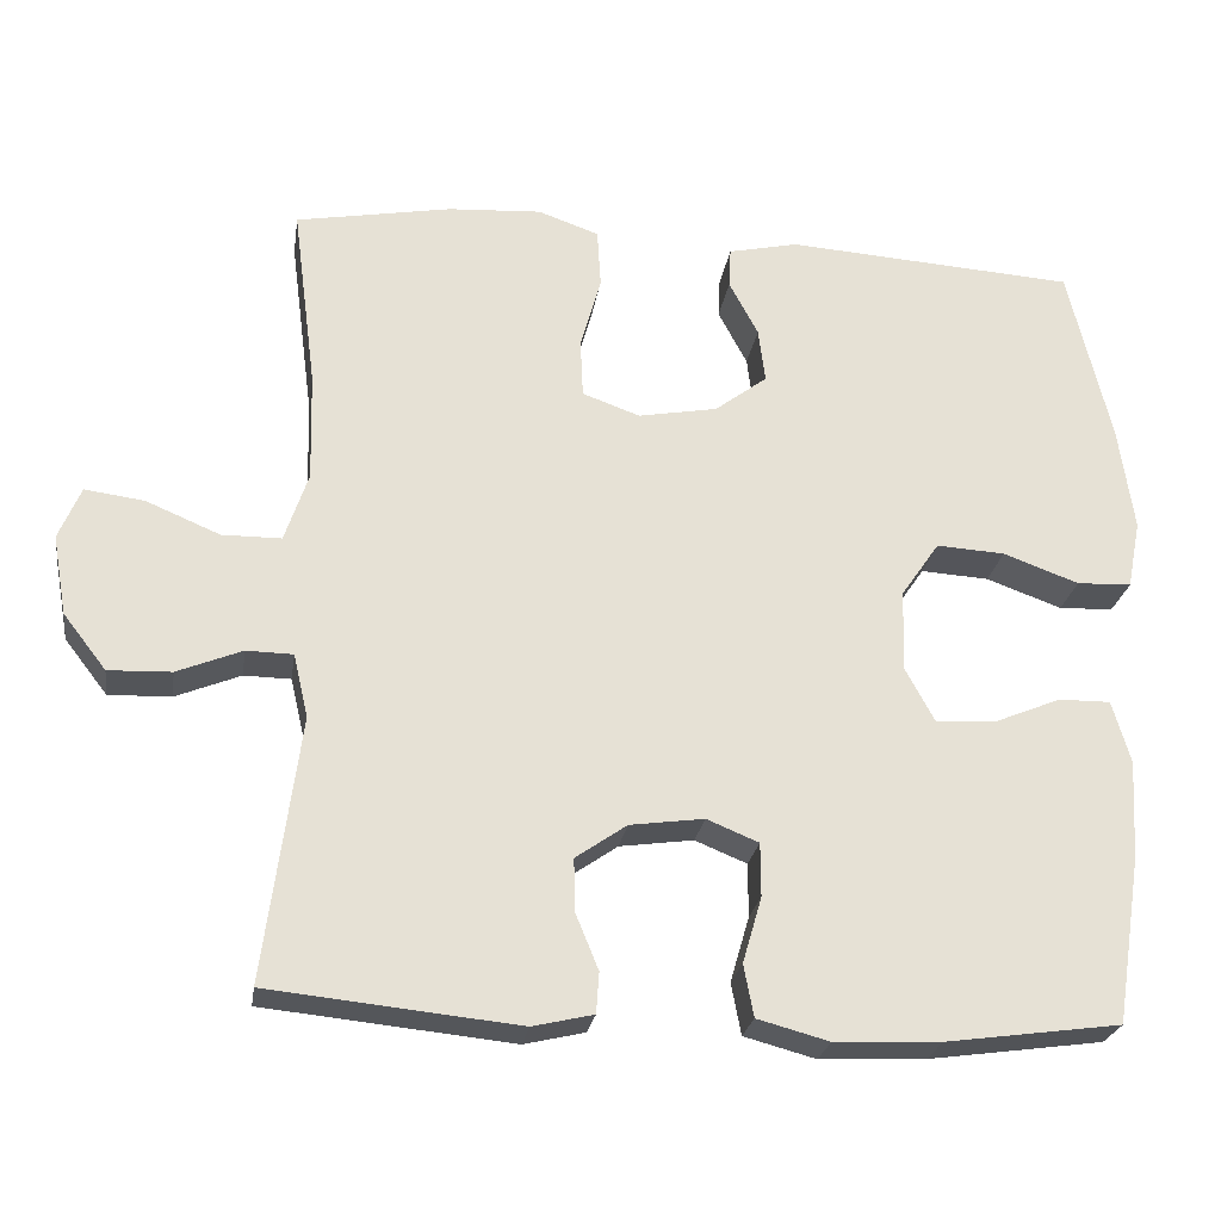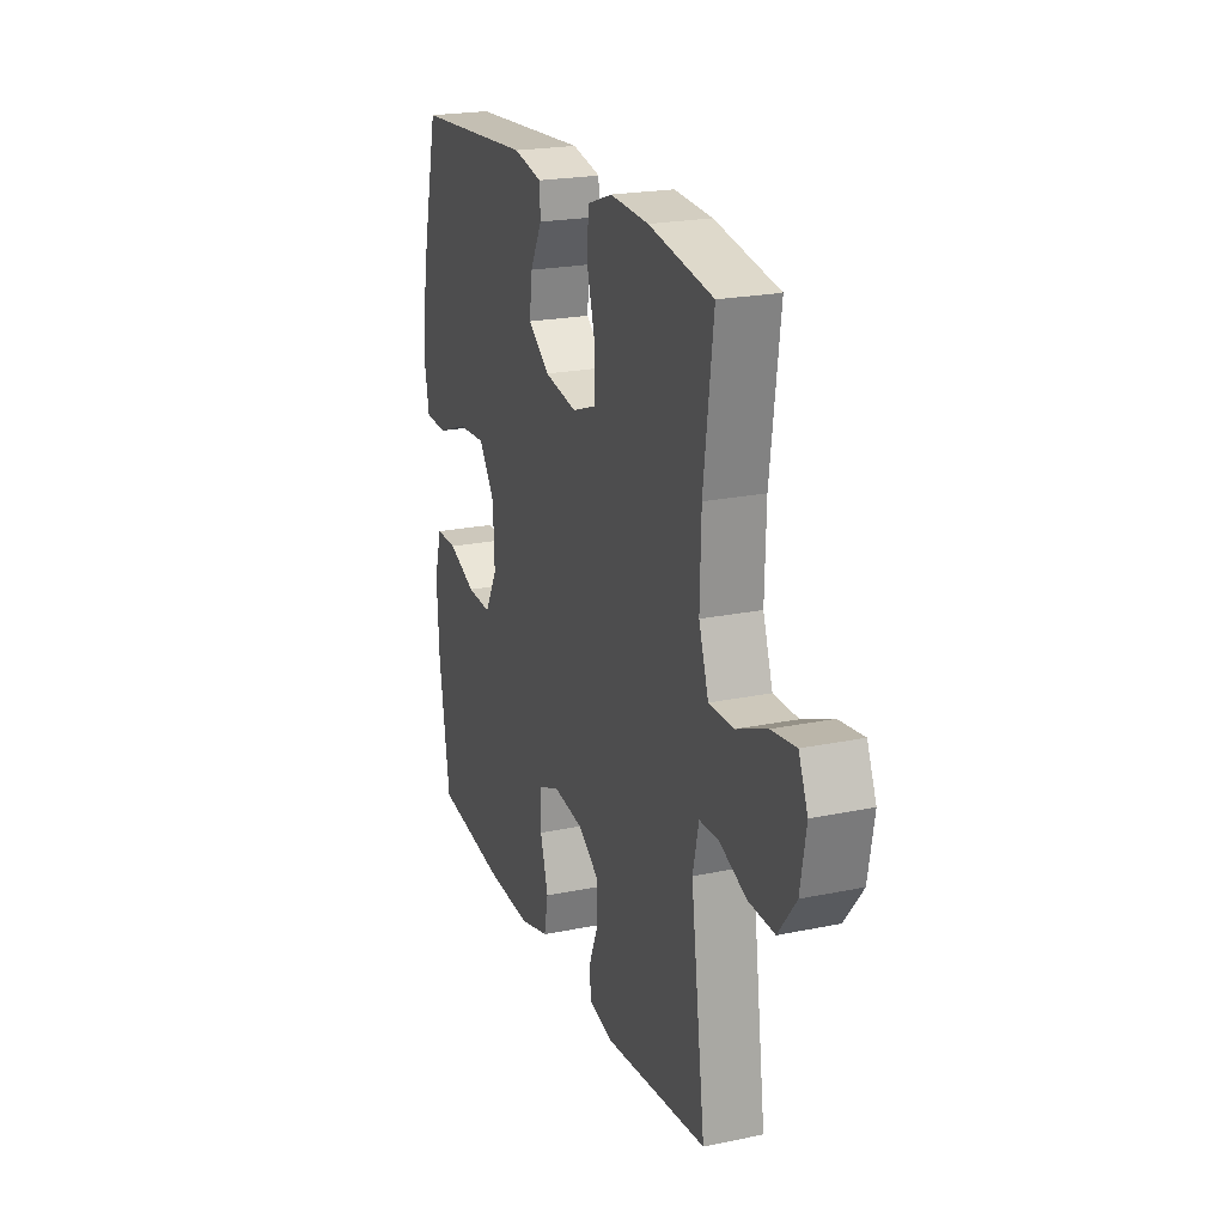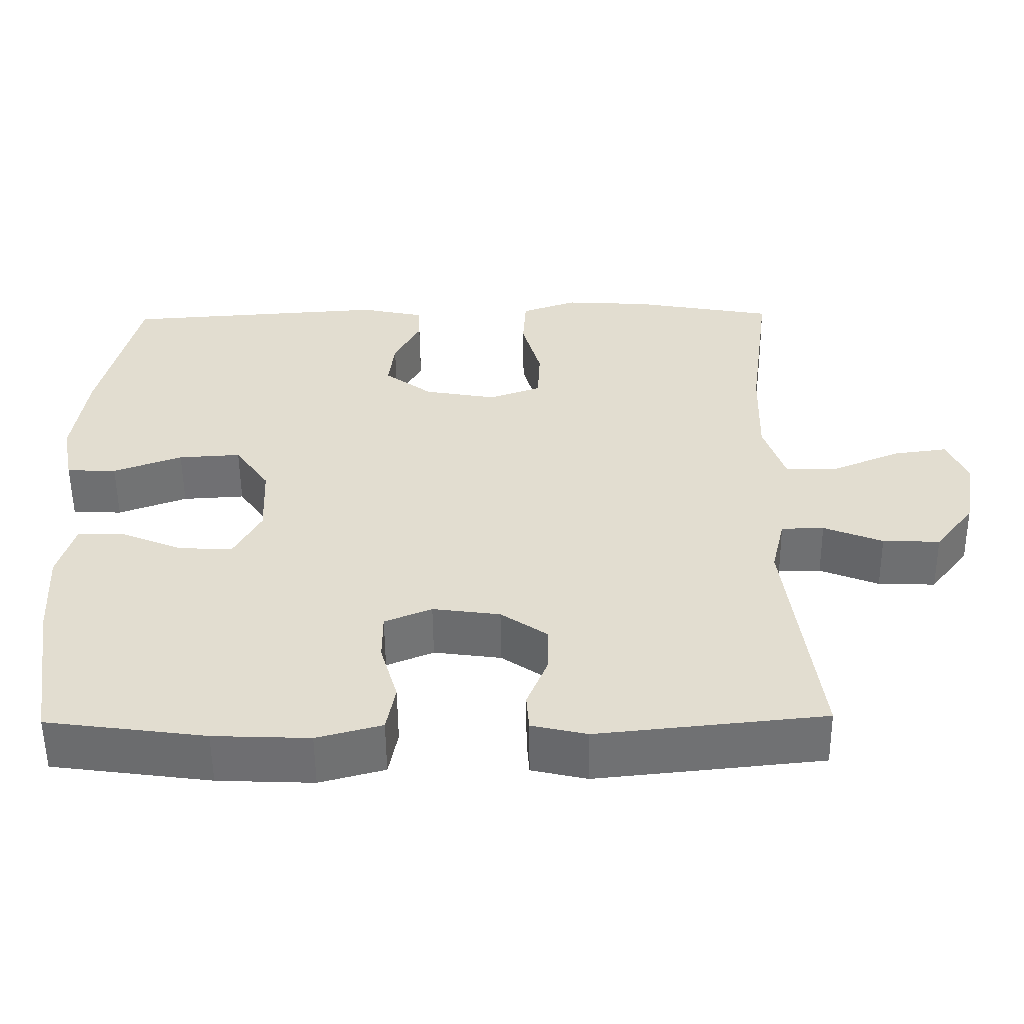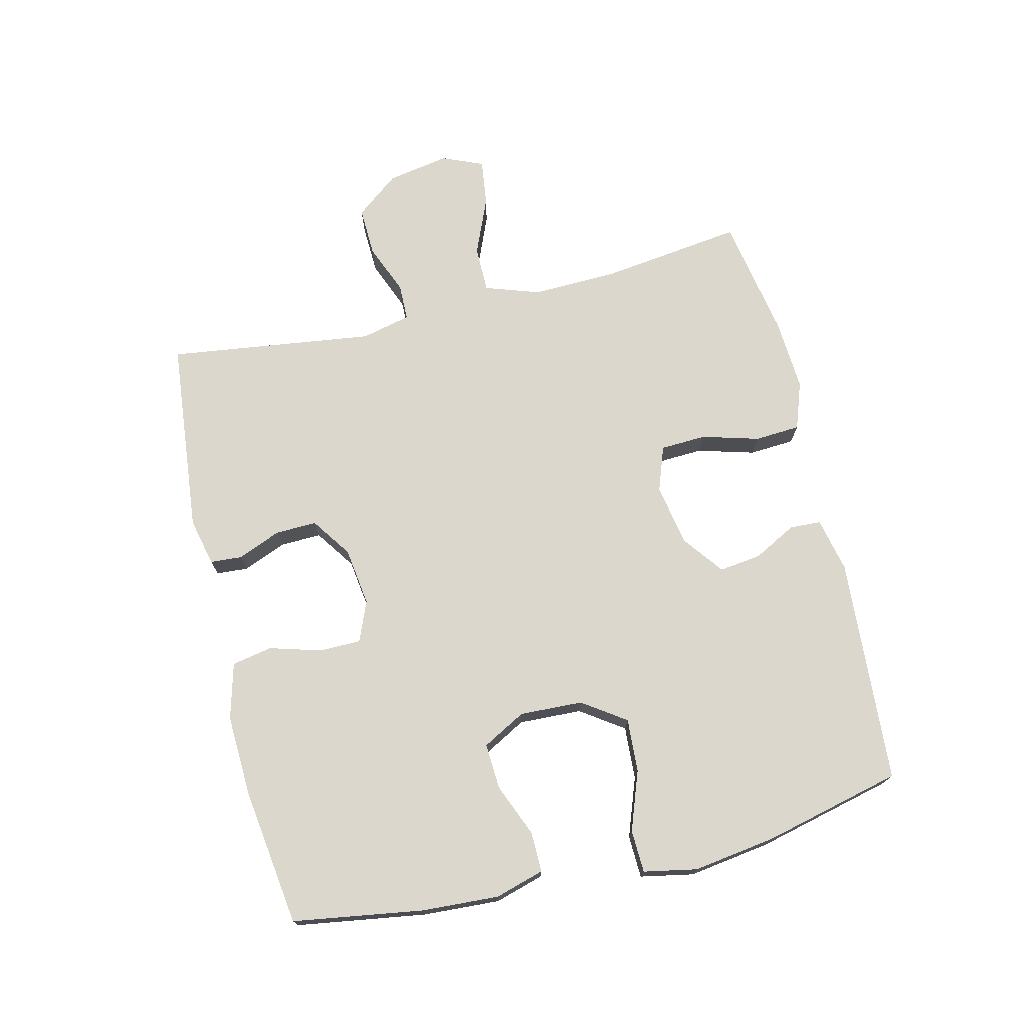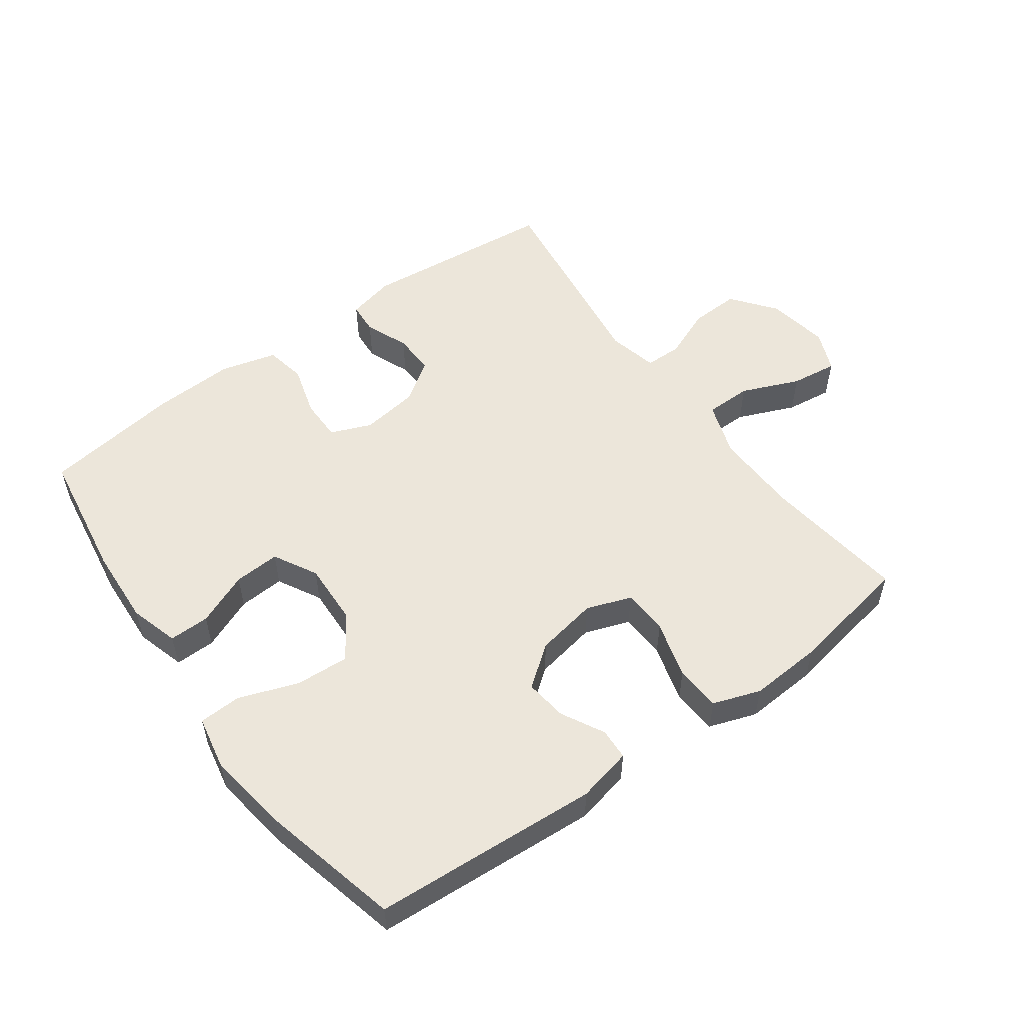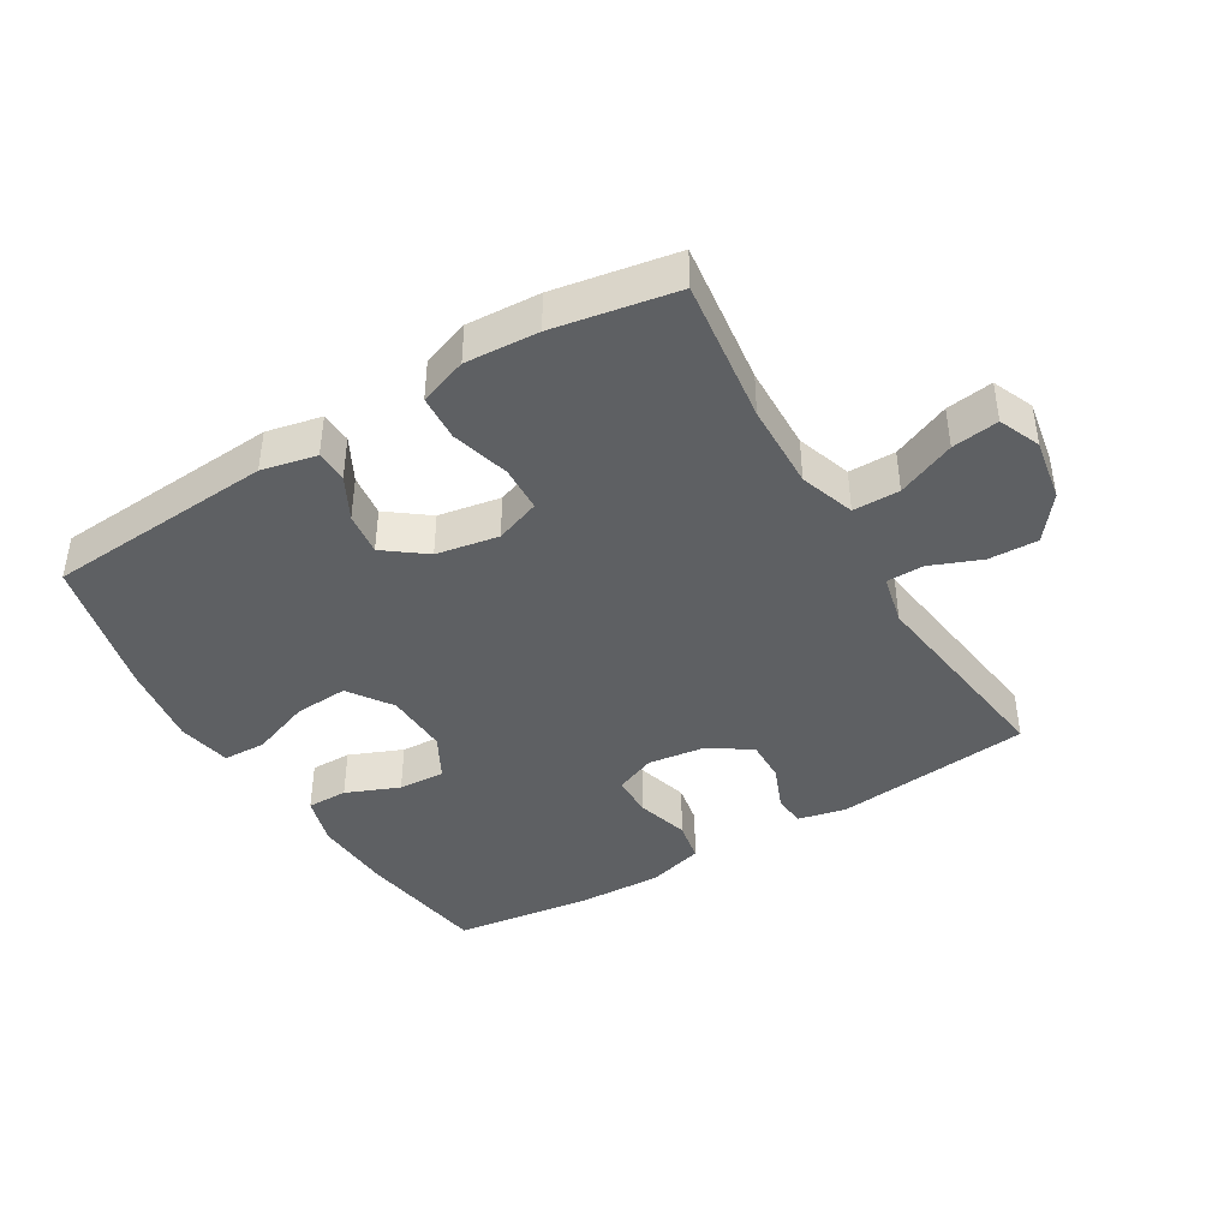
<metadata>
{"format":"obj","ext":"obj","renderer":"f3d","projection":"perspective","resolution":1024,"background":"white","views":[{"elev":-24.5,"azim":171.4,"up":"+Z"},{"elev":21.6,"azim":69.9,"up":"+Z"},{"elev":-54.7,"azim":0.6,"up":"+Z"},{"elev":73.2,"azim":-103.5,"up":"+Y"},{"elev":54.3,"azim":-36.0,"up":"+Y"},{"elev":-42.3,"azim":31.0,"up":"+Y"}]}
</metadata>
<code>
o path346
v 0.4336 0.0375 -0.1743
v 0.4519 0.0375 -0.09621
v 0.5098 0.0375 -0.09518
v 0.5901 0.0375 -0.1275
v 0.6679 0.0375 -0.1304
v 0.7212 0.0375 -0.06179
v 0.7386 0.0375 0.03634
v 0.7112 0.0375 0.1011
v 0.6378 0.0375 0.09136
v 0.5465 0.0375 0.05296
v 0.4733 0.0375 0.0535
v 0.4442 0.0375 0.1396
v 0.4478 0.0375 0.2743
v 0.4772 0.0375 0.5007
v 0.2846 0.0375 0.5354
v 0.1693 0.0375 0.5424
v 0.09403 0.0375 0.5161
v 0.08954 0.0375 0.444
v 0.115 0.0375 0.3533
v 0.1117 0.0375 0.2808
v 0.04081 0.0375 0.2553
v -0.05711 0.0375 0.2729
v -0.1216 0.0375 0.3218
v -0.1133 0.0375 0.3887
v -0.07734 0.0375 0.4563
v -0.07976 0.0375 0.506
v -0.1662 0.0375 0.5249
v -0.5245 0.0375 0.5007
v -0.5773 0.0375 0.2813
v -0.5962 0.0375 0.1504
v -0.5797 0.0375 0.06583
v -0.5123 0.0375 0.06332
v -0.4187 0.0375 0.09743
v -0.334 0.0375 0.1025
v -0.2871 0.0375 0.0343
v -0.2829 0.0375 -0.06564
v -0.3203 0.0375 -0.1344
v -0.3933 0.0375 -0.1301
v -0.4768 0.0375 -0.09569
v -0.5407 0.0375 -0.09506
v -0.5634 0.0375 -0.1727
v -0.5564 0.0375 -0.295
v -0.5245 0.0375 -0.5012
v -0.3083 0.0375 -0.5306
v -0.1775 0.0375 -0.5361
v -0.08872 0.0375 -0.5122
v -0.07651 0.0375 -0.4481
v -0.1001 0.0375 -0.367
v -0.09988 0.0375 -0.3007
v -0.03563 0.0375 -0.2743
v 0.05611 0.0375 -0.2869
v 0.1195 0.0375 -0.331
v 0.1178 0.0375 -0.3966
v 0.08976 0.0375 -0.4651
v 0.09328 0.0375 -0.5154
v 0.1684 0.0375 -0.5328
v 0.4772 0.0375 -0.5012
v 0.4336 -0.0375 -0.1743
v 0.4519 -0.0375 -0.09621
v 0.5098 -0.0375 -0.09518
v 0.5901 -0.0375 -0.1275
v 0.6679 -0.0375 -0.1304
v 0.7212 -0.0375 -0.06179
v 0.7386 -0.0375 0.03634
v 0.7112 -0.0375 0.1011
v 0.6378 -0.0375 0.09136
v 0.5465 -0.0375 0.05296
v 0.4733 -0.0375 0.0535
v 0.4442 -0.0375 0.1396
v 0.4478 -0.0375 0.2743
v 0.4772 -0.0375 0.5007
v 0.2846 -0.0375 0.5354
v 0.1693 -0.0375 0.5424
v 0.09403 -0.0375 0.5161
v 0.08954 -0.0375 0.444
v 0.115 -0.0375 0.3533
v 0.1117 -0.0375 0.2808
v 0.04081 -0.0375 0.2553
v -0.05711 -0.0375 0.2729
v -0.1216 -0.0375 0.3218
v -0.1133 -0.0375 0.3887
v -0.07734 -0.0375 0.4563
v -0.07976 -0.0375 0.506
v -0.1662 -0.0375 0.5249
v -0.5245 -0.0375 0.5007
v -0.5773 -0.0375 0.2813
v -0.5962 -0.0375 0.1504
v -0.5797 -0.0375 0.06583
v -0.5123 -0.0375 0.06332
v -0.4187 -0.0375 0.09743
v -0.334 -0.0375 0.1025
v -0.2871 -0.0375 0.0343
v -0.2829 -0.0375 -0.06564
v -0.3203 -0.0375 -0.1344
v -0.3933 -0.0375 -0.1301
v -0.4768 -0.0375 -0.09569
v -0.5407 -0.0375 -0.09506
v -0.5634 -0.0375 -0.1727
v -0.5564 -0.0375 -0.295
v -0.5245 -0.0375 -0.5012
v -0.3083 -0.0375 -0.5306
v -0.1775 -0.0375 -0.5361
v -0.08872 -0.0375 -0.5122
v -0.07651 -0.0375 -0.4481
v -0.1001 -0.0375 -0.367
v -0.09988 -0.0375 -0.3007
v -0.03563 -0.0375 -0.2743
v 0.05611 -0.0375 -0.2869
v 0.1195 -0.0375 -0.331
v 0.1178 -0.0375 -0.3966
v 0.08976 -0.0375 -0.4651
v 0.09328 -0.0375 -0.5154
v 0.1684 -0.0375 -0.5328
v 0.4772 -0.0375 -0.5012
v 0.7212 0.0375 -0.06179
v 0.7386 0.0375 0.03634
v 0.7112 0.0375 0.1011
v 0.7112 0.0375 0.1011
v 0.6679 0.0375 -0.1304
v 0.6378 0.0375 0.09136
v 0.5901 0.0375 -0.1275
v 0.5465 0.0375 0.05296
v 0.5098 0.0375 -0.09518
v 0.4733 0.0375 0.0535
v 0.4733 0.0375 0.0535
v 0.4519 0.0375 -0.09621
v 0.4519 0.0375 -0.09621
v 0.4442 0.0375 0.1396
v 0.4478 0.0375 0.2743
v 0.4772 0.0375 0.5007
v 0.4772 0.0375 0.5007
v 0.4336 0.0375 -0.1743
v 0.4772 0.0375 -0.5012
v 0.4772 0.0375 -0.5012
v 0.2846 0.0375 0.5354
v 0.1693 0.0375 0.5424
v 0.1684 0.0375 -0.5328
v 0.09403 0.0375 0.5161
v 0.09403 0.0375 0.5161
v 0.09328 0.0375 -0.5154
v 0.09328 0.0375 -0.5154
v 0.1195 0.0375 -0.331
v 0.1178 0.0375 -0.3966
v 0.05611 0.0375 -0.2869
v 0.115 0.0375 0.3533
v 0.1117 0.0375 0.2808
v 0.1117 0.0375 0.2808
v 0.08976 0.0375 -0.4651
v 0.08954 0.0375 0.444
v 0.04081 0.0375 0.2553
v -0.03563 0.0375 -0.2743
v -0.05711 0.0375 0.2729
v -0.09988 0.0375 -0.3007
v -0.09988 0.0375 -0.3007
v -0.1216 0.0375 0.3218
v -0.08872 0.0375 -0.5122
v -0.08872 0.0375 -0.5122
v -0.07651 0.0375 -0.4481
v -0.1001 0.0375 -0.367
v -0.1133 0.0375 0.3887
v -0.07734 0.0375 0.4563
v -0.07976 0.0375 0.506
v -0.07976 0.0375 0.506
v -0.1662 0.0375 0.5249
v -0.1775 0.0375 -0.5361
v -0.3083 0.0375 -0.5306
v -0.2829 0.0375 -0.06564
v -0.3203 0.0375 -0.1344
v -0.3203 0.0375 -0.1344
v -0.2871 0.0375 0.0343
v -0.334 0.0375 0.1025
v -0.3933 0.0375 -0.1301
v -0.4187 0.0375 0.09743
v -0.4768 0.0375 -0.09569
v -0.5123 0.0375 0.06332
v -0.5245 0.0375 -0.5012
v -0.5245 0.0375 -0.5012
v -0.5407 0.0375 -0.09506
v -0.5407 0.0375 -0.09506
v -0.5245 0.0375 0.5007
v -0.5245 0.0375 0.5007
v -0.5797 0.0375 0.06583
v -0.5797 0.0375 0.06583
v -0.5564 0.0375 -0.295
v -0.5634 0.0375 -0.1727
v -0.5773 0.0375 0.2813
v -0.5962 0.0375 0.1504
v 0.7212 -0.0375 -0.06179
v 0.7386 -0.0375 0.03634
v 0.7112 -0.0375 0.1011
v 0.7112 -0.0375 0.1011
v 0.6679 -0.0375 -0.1304
v 0.6378 -0.0375 0.09136
v 0.5901 -0.0375 -0.1275
v 0.5465 -0.0375 0.05296
v 0.5098 -0.0375 -0.09518
v 0.4733 -0.0375 0.0535
v 0.4733 -0.0375 0.0535
v 0.4519 -0.0375 -0.09621
v 0.4519 -0.0375 -0.09621
v 0.4442 -0.0375 0.1396
v 0.4478 -0.0375 0.2743
v 0.4772 -0.0375 0.5007
v 0.4772 -0.0375 0.5007
v 0.4336 -0.0375 -0.1743
v 0.4772 -0.0375 -0.5012
v 0.4772 -0.0375 -0.5012
v 0.2846 -0.0375 0.5354
v 0.1693 -0.0375 0.5424
v 0.1684 -0.0375 -0.5328
v 0.09403 -0.0375 0.5161
v 0.09403 -0.0375 0.5161
v 0.09328 -0.0375 -0.5154
v 0.09328 -0.0375 -0.5154
v 0.1195 -0.0375 -0.331
v 0.1178 -0.0375 -0.3966
v 0.05611 -0.0375 -0.2869
v 0.115 -0.0375 0.3533
v 0.1117 -0.0375 0.2808
v 0.1117 -0.0375 0.2808
v 0.08976 -0.0375 -0.4651
v 0.08954 -0.0375 0.444
v 0.04081 -0.0375 0.2553
v -0.03563 -0.0375 -0.2743
v -0.05711 -0.0375 0.2729
v -0.09988 -0.0375 -0.3007
v -0.09988 -0.0375 -0.3007
v -0.1216 -0.0375 0.3218
v -0.08872 -0.0375 -0.5122
v -0.08872 -0.0375 -0.5122
v -0.07651 -0.0375 -0.4481
v -0.1001 -0.0375 -0.367
v -0.1133 -0.0375 0.3887
v -0.07734 -0.0375 0.4563
v -0.07976 -0.0375 0.506
v -0.07976 -0.0375 0.506
v -0.1662 -0.0375 0.5249
v -0.1775 -0.0375 -0.5361
v -0.3083 -0.0375 -0.5306
v -0.2829 -0.0375 -0.06564
v -0.3203 -0.0375 -0.1344
v -0.3203 -0.0375 -0.1344
v -0.2871 -0.0375 0.0343
v -0.334 -0.0375 0.1025
v -0.3933 -0.0375 -0.1301
v -0.4187 -0.0375 0.09743
v -0.4768 -0.0375 -0.09569
v -0.5123 -0.0375 0.06332
v -0.5245 -0.0375 -0.5012
v -0.5245 -0.0375 -0.5012
v -0.5407 -0.0375 -0.09506
v -0.5407 -0.0375 -0.09506
v -0.5245 -0.0375 0.5007
v -0.5245 -0.0375 0.5007
v -0.5797 -0.0375 0.06583
v -0.5797 -0.0375 0.06583
v -0.5564 -0.0375 -0.295
v -0.5634 -0.0375 -0.1727
v -0.5773 -0.0375 0.2813
v -0.5962 -0.0375 0.1504
f 206 216 210
f 226 239 232
f 208 218 202
f 246 260 248
f 219 199 201
f 245 257 241
f 240 226 224
f 205 215 206
f 215 205 217
f 240 224 223
f 210 221 213
f 188 194 192
f 243 225 244
f 239 226 241
f 199 217 205
f 251 258 247
f 218 219 202
f 247 258 245
f 248 260 255
f 260 246 259
f 241 226 240
f 224 217 223
f 218 209 222
f 222 209 211
f 259 244 228
f 231 238 229
f 219 201 202
f 199 196 197
f 215 216 206
f 241 257 239
f 193 189 190
f 194 195 196
f 210 216 221
f 193 188 189
f 195 188 193
f 238 232 239
f 244 225 228
f 243 223 225
f 253 228 237
f 223 199 219
f 237 233 234
f 237 234 235
f 217 199 223
f 208 202 203
f 237 228 233
f 246 244 259
f 209 218 208
f 199 197 201
f 259 228 253
f 195 194 188
f 232 238 231
f 249 239 257
f 258 257 245
f 197 196 195
f 240 223 243
f 6 7 64 63
f 7 118 191 64
f 5 6 63 62
f 8 9 66 65
f 4 5 62 61
f 9 10 67 66
f 3 4 61 60
f 10 125 198 67
f 127 3 60 200
f 11 12 69 68
f 13 131 204 70
f 1 2 59 58
f 12 13 70 69
f 134 1 58 207
f 14 15 72 71
f 15 16 73 72
f 56 57 114 113
f 16 139 212 73
f 141 56 113 214
f 52 53 110 109
f 51 52 109 108
f 19 147 220 76
f 54 55 112 111
f 53 54 111 110
f 18 19 76 75
f 17 18 75 74
f 20 21 78 77
f 50 51 108 107
f 21 22 79 78
f 154 50 107 227
f 22 23 80 79
f 157 47 104 230
f 47 48 105 104
f 24 25 82 81
f 25 163 236 82
f 26 27 84 83
f 45 46 103 102
f 48 49 106 105
f 23 24 81 80
f 44 45 102 101
f 36 169 242 93
f 35 36 93 92
f 34 35 92 91
f 37 38 95 94
f 33 34 91 90
f 38 39 96 95
f 32 33 90 89
f 177 44 101 250
f 39 179 252 96
f 27 181 254 84
f 183 32 89 256
f 42 43 100 99
f 41 42 99 98
f 40 41 98 97
f 28 29 86 85
f 30 31 88 87
f 29 30 87 86
f 133 137 143
f 153 159 166
f 135 129 145
f 173 175 187
f 146 128 126
f 172 168 184
f 167 151 153
f 132 133 142
f 142 144 132
f 167 150 151
f 137 140 148
f 115 119 121
f 170 171 152
f 166 168 153
f 126 132 144
f 178 174 185
f 145 129 146
f 174 172 185
f 175 182 187
f 187 186 173
f 168 167 153
f 151 150 144
f 145 149 136
f 149 138 136
f 186 155 171
f 158 156 165
f 146 129 128
f 126 124 123
f 142 133 143
f 168 166 184
f 120 117 116
f 121 123 122
f 137 148 143
f 120 116 115
f 122 120 115
f 165 166 159
f 171 155 152
f 170 152 150
f 180 164 155
f 150 146 126
f 164 161 160
f 164 162 161
f 144 150 126
f 135 130 129
f 164 160 155
f 173 186 171
f 136 135 145
f 126 128 124
f 186 180 155
f 122 115 121
f 159 158 165
f 176 184 166
f 185 172 184
f 124 122 123
f 167 170 150

</code>
